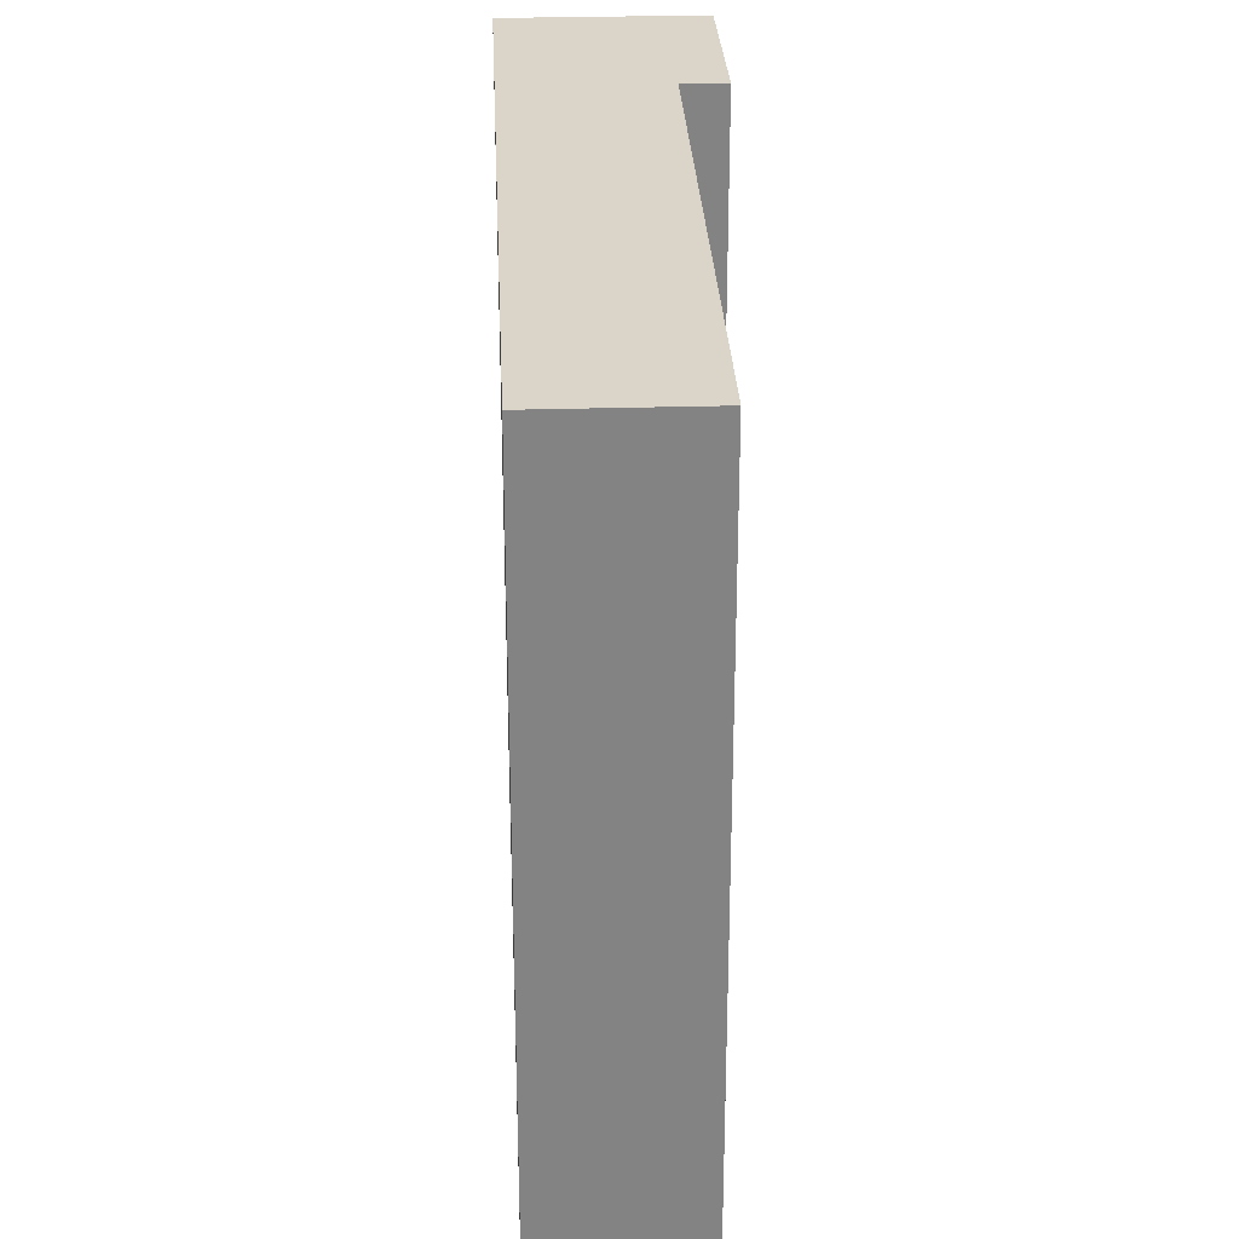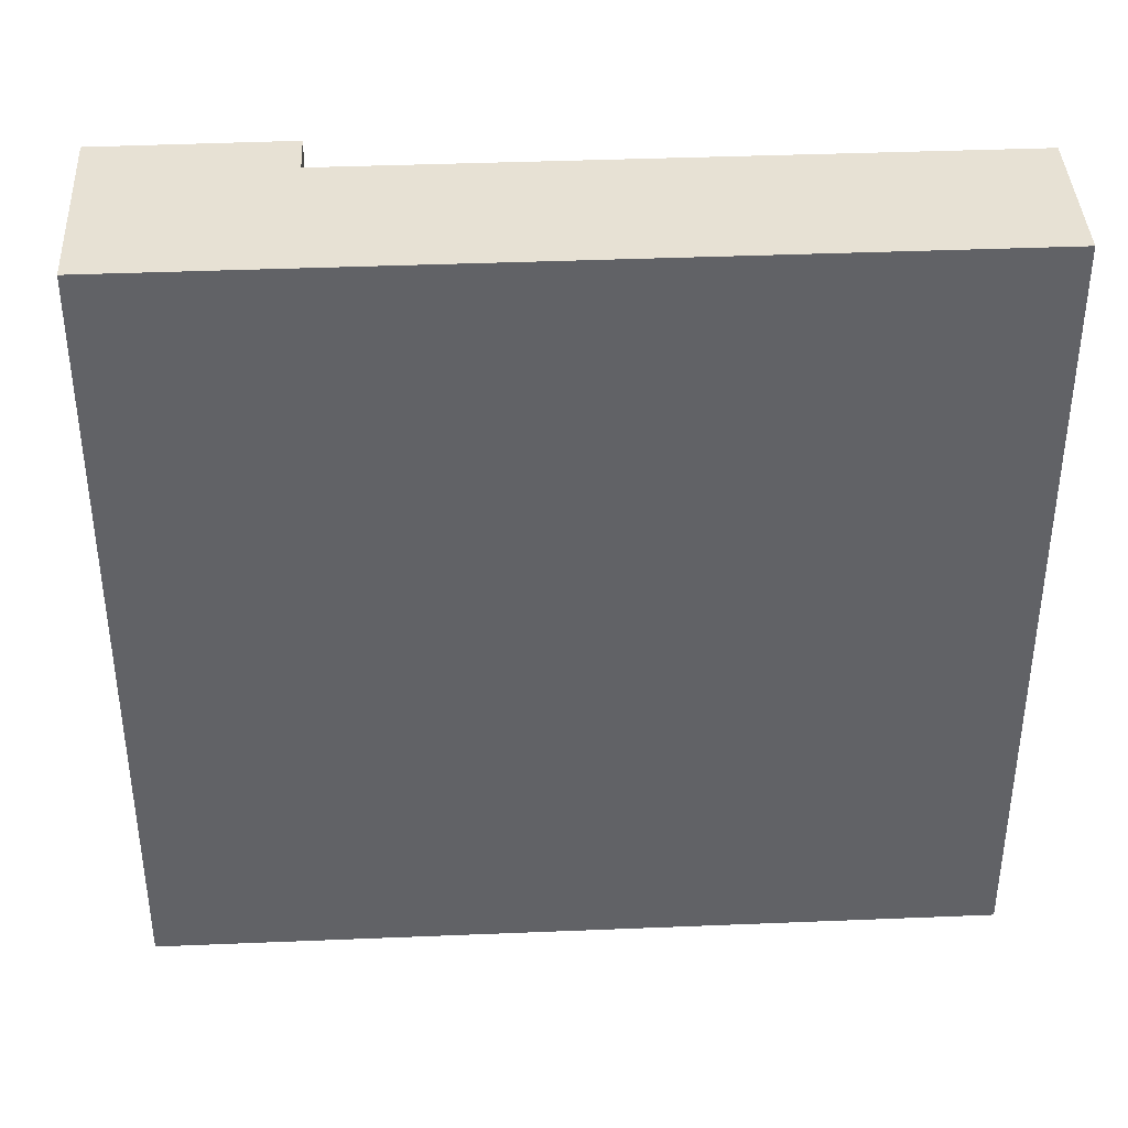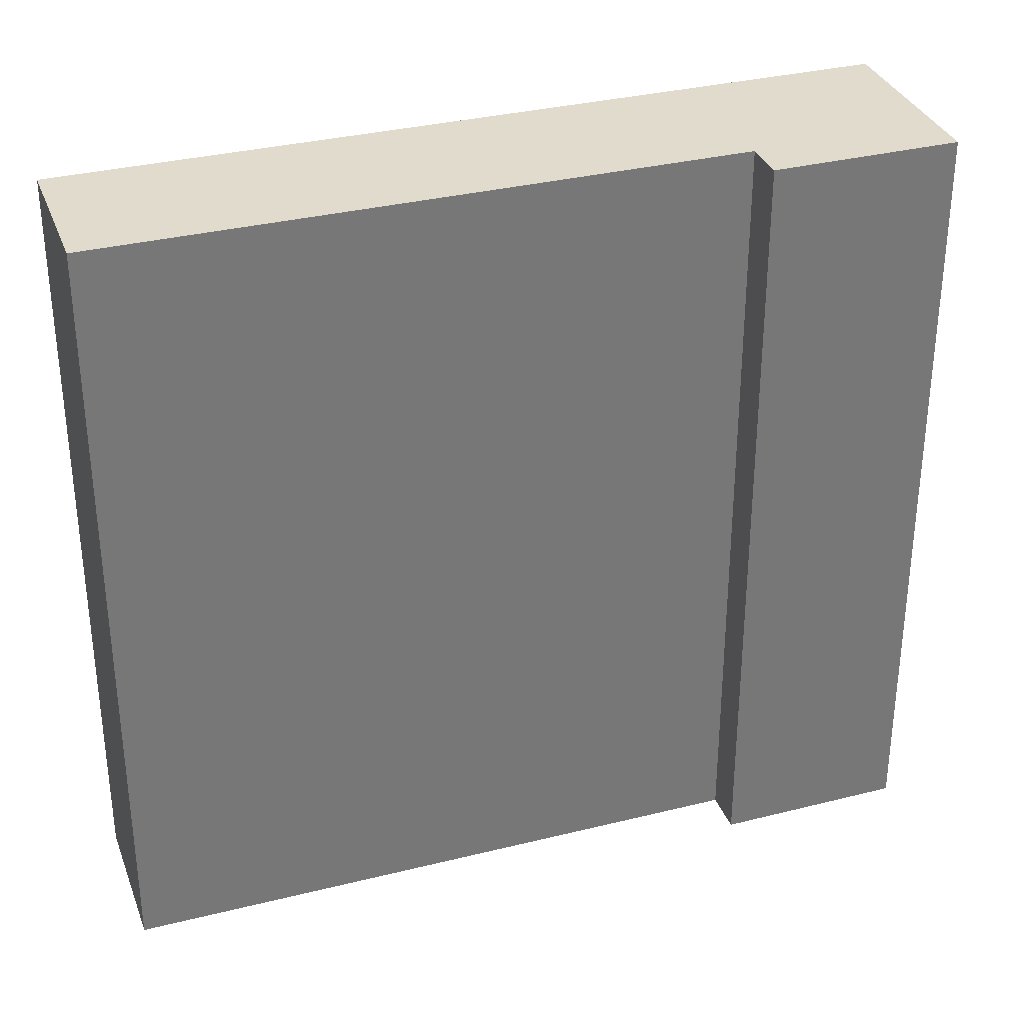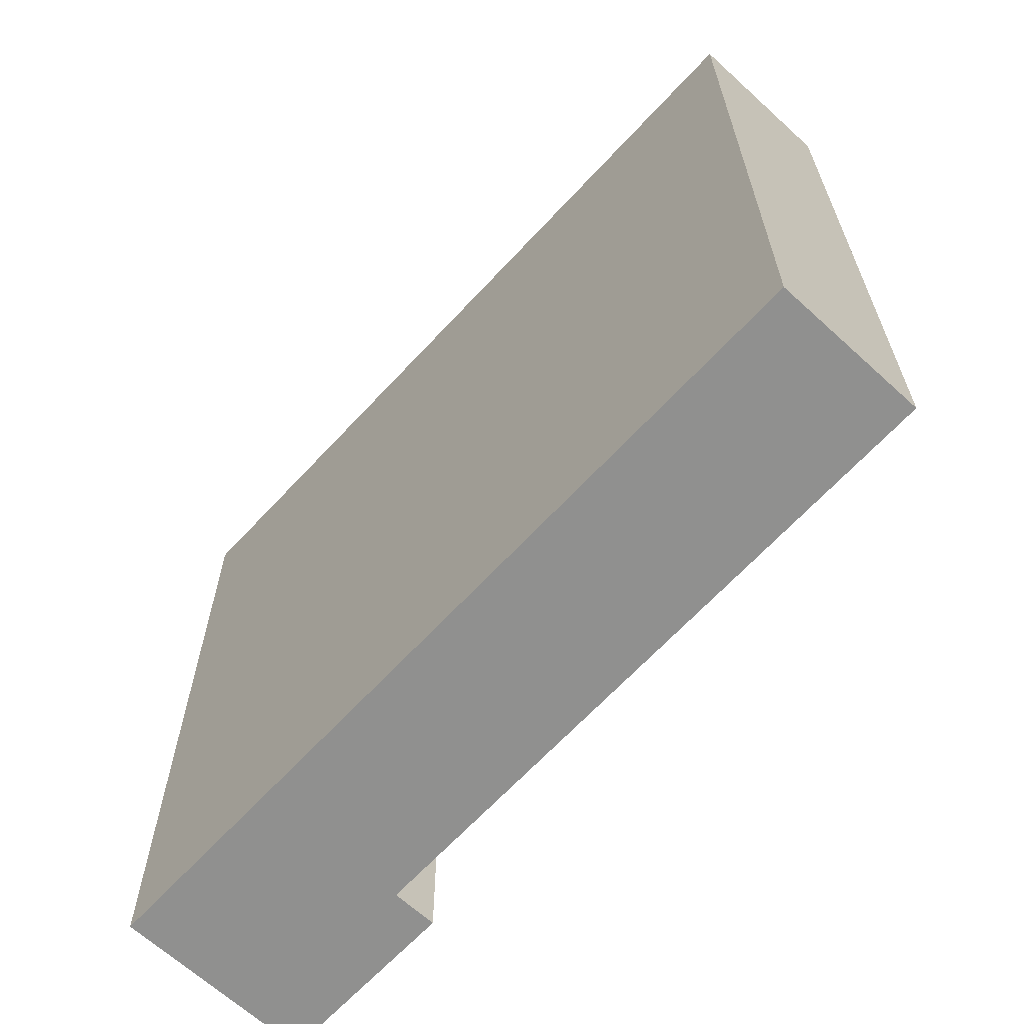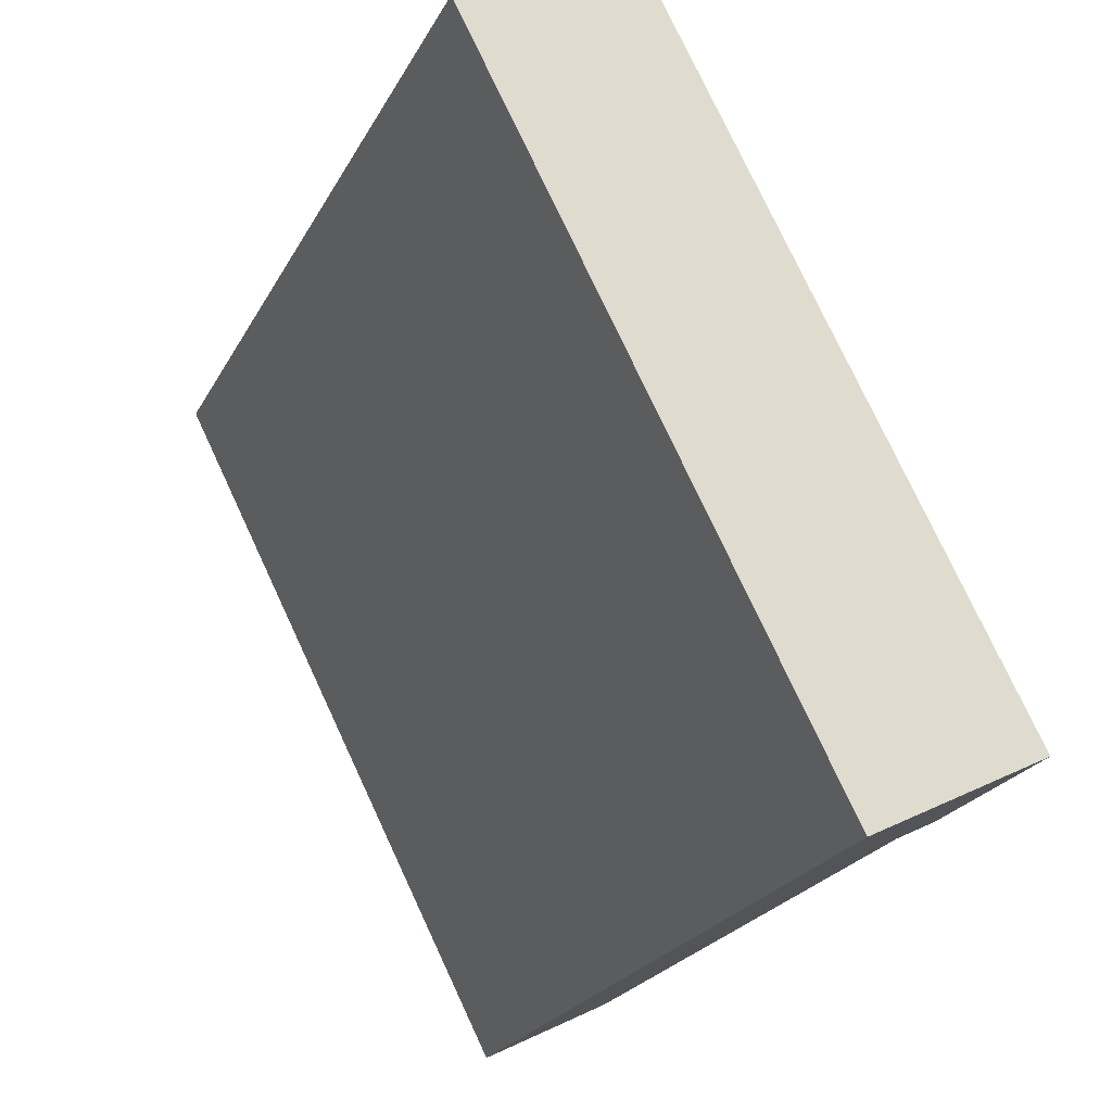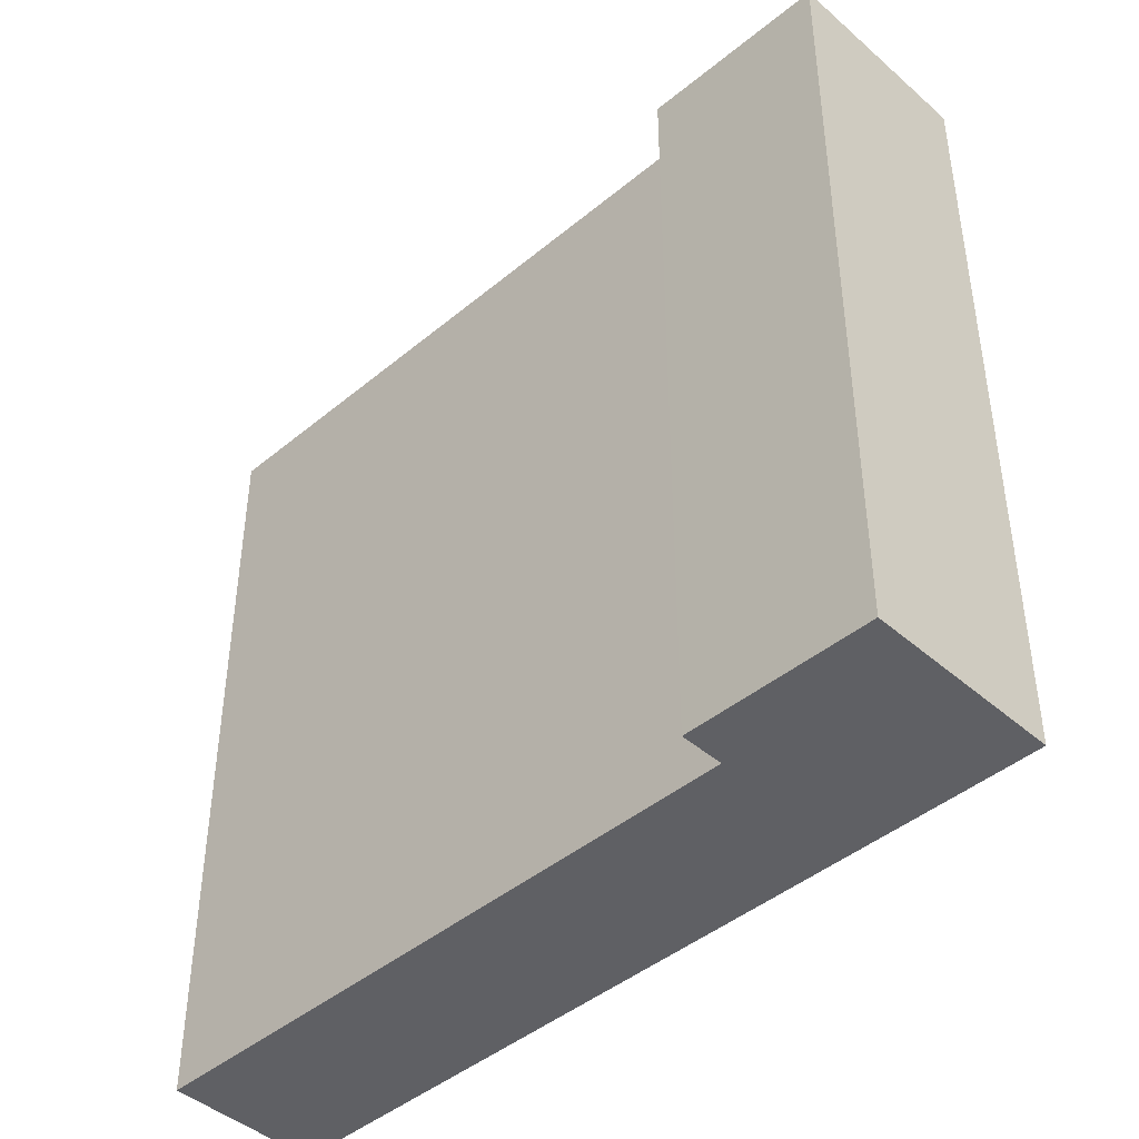
<metadata>
{"format":"obj","ext":"obj","renderer":"f3d","projection":"perspective","resolution":1024,"background":"white","views":[{"elev":29.1,"azim":152.5,"up":"+Y"},{"elev":39.5,"azim":62.2,"up":"+Y"},{"elev":33.3,"azim":-133.8,"up":"+Y"},{"elev":-65.6,"azim":112.4,"up":"+Y"},{"elev":77.0,"azim":155.0,"up":"+Z"},{"elev":-44.0,"azim":-70.7,"up":"+Y"}]}
</metadata>
<code>
v  0 9.407 5.76e-16
v  1.421 9.407 -1.83
v  0.939 9.407 -2.056
v  6.34 9.407 -8.035
v  4.665 9.407 -8.815
v  3.165 9.407 -1.188
v  0.462 9.407 0.216
v  2.149 9.407 1.004
v  6.34 4.92e-16 -8.035
v  4.665 5.398e-16 -8.815
v  1.421 1.121e-16 -1.83
v  0.939 1.259e-16 -2.056
v  0 0 0
v  2.149 -6.148e-17 1.004
v  0.462 -1.323e-17 0.216
v  3.165 7.274e-17 -1.188
g defaultobject
f 1 2 3
f 2 4 5
f 4 2 6
f 6 2 1
f 6 1 7
f 6 7 8
f 9 5 4
f 5 9 10
f 11 3 2
f 3 11 12
f 10 2 5
f 2 10 11
f 12 1 3
f 1 12 13
f 13 7 1
f 7 13 8
f 8 13 14
f 14 13 15
f 6 9 4
f 9 6 8
f 9 8 16
f 16 8 14
f 12 15 13
f 15 12 11
f 15 11 14
f 14 11 10
f 14 10 16
f 16 10 9

</code>
